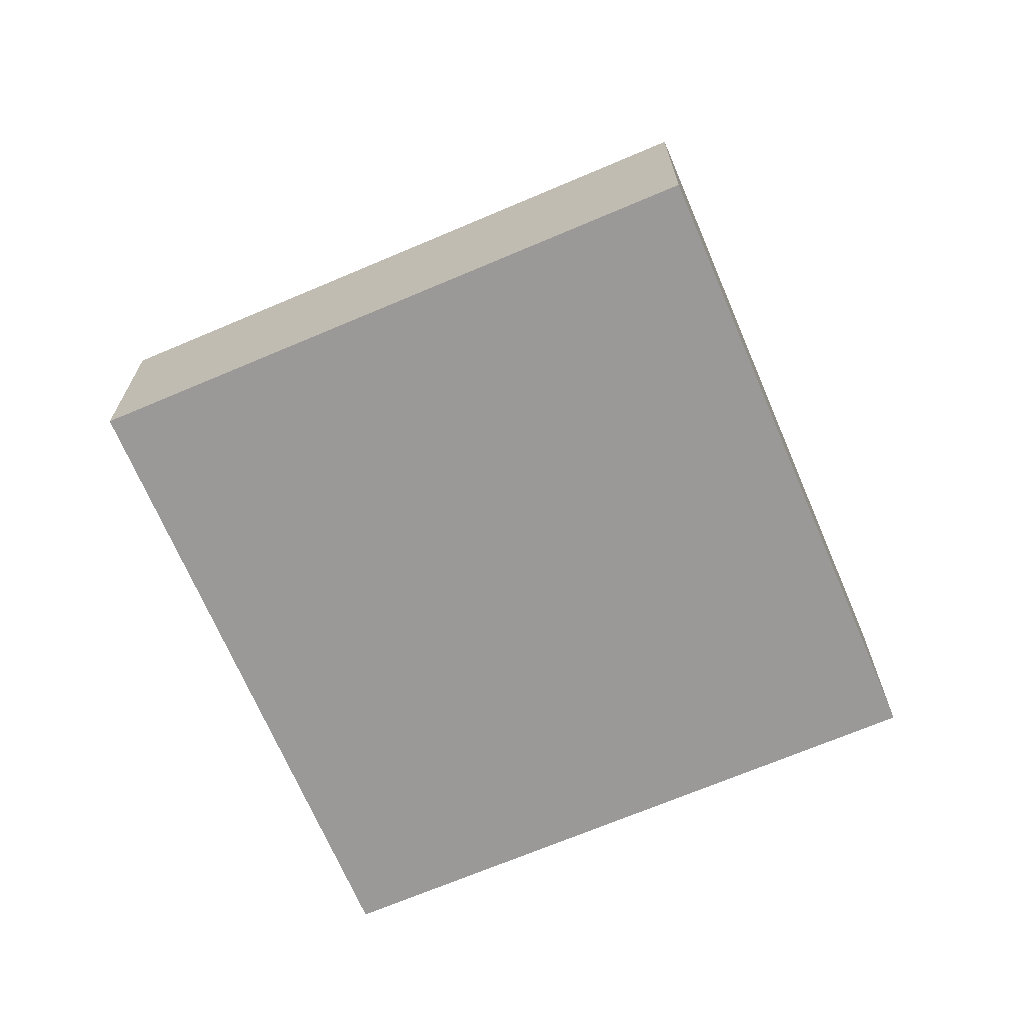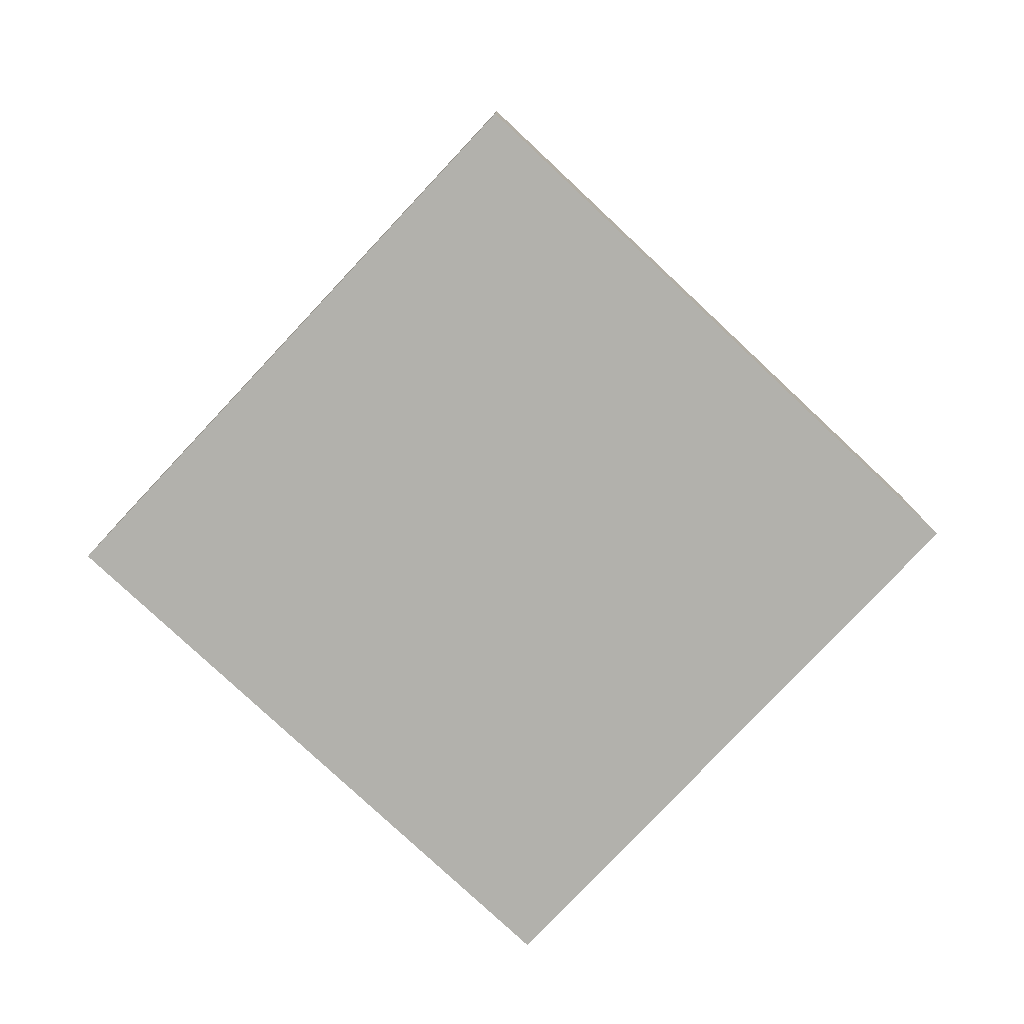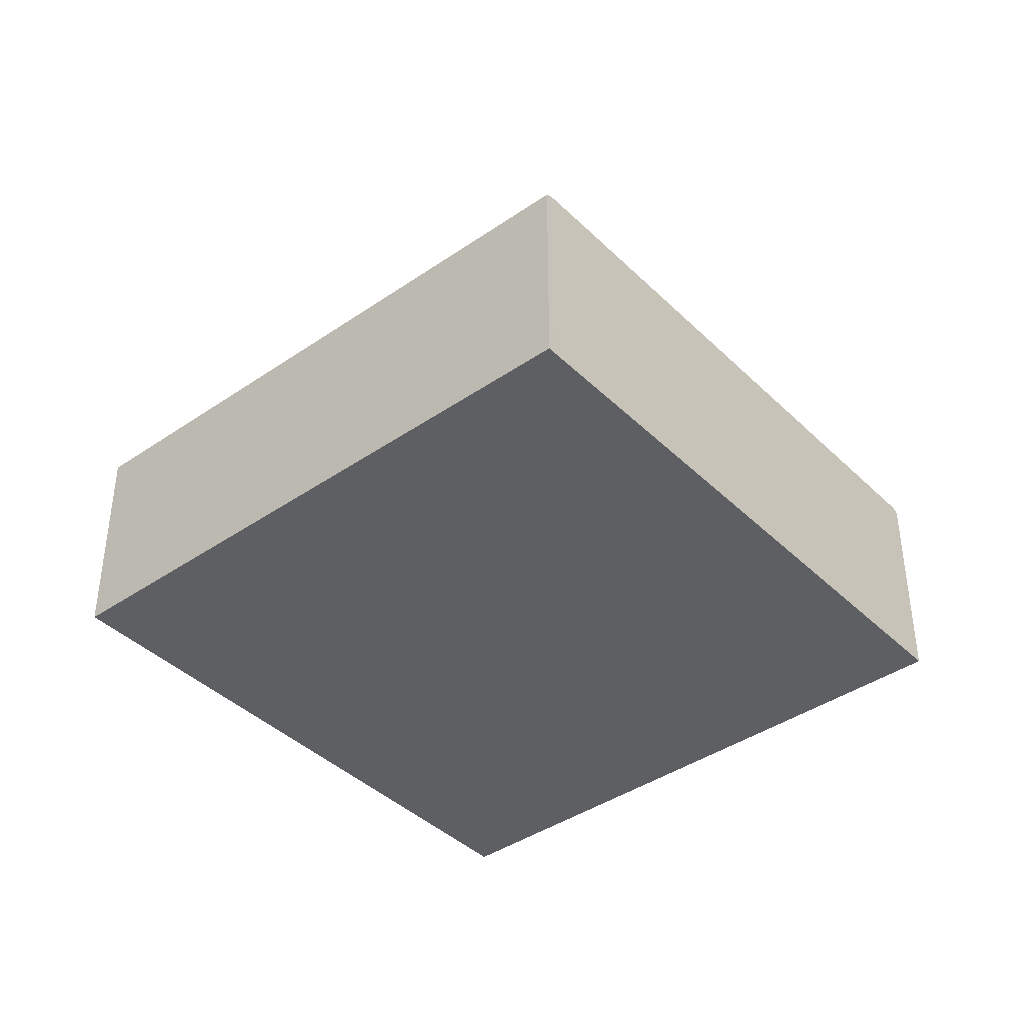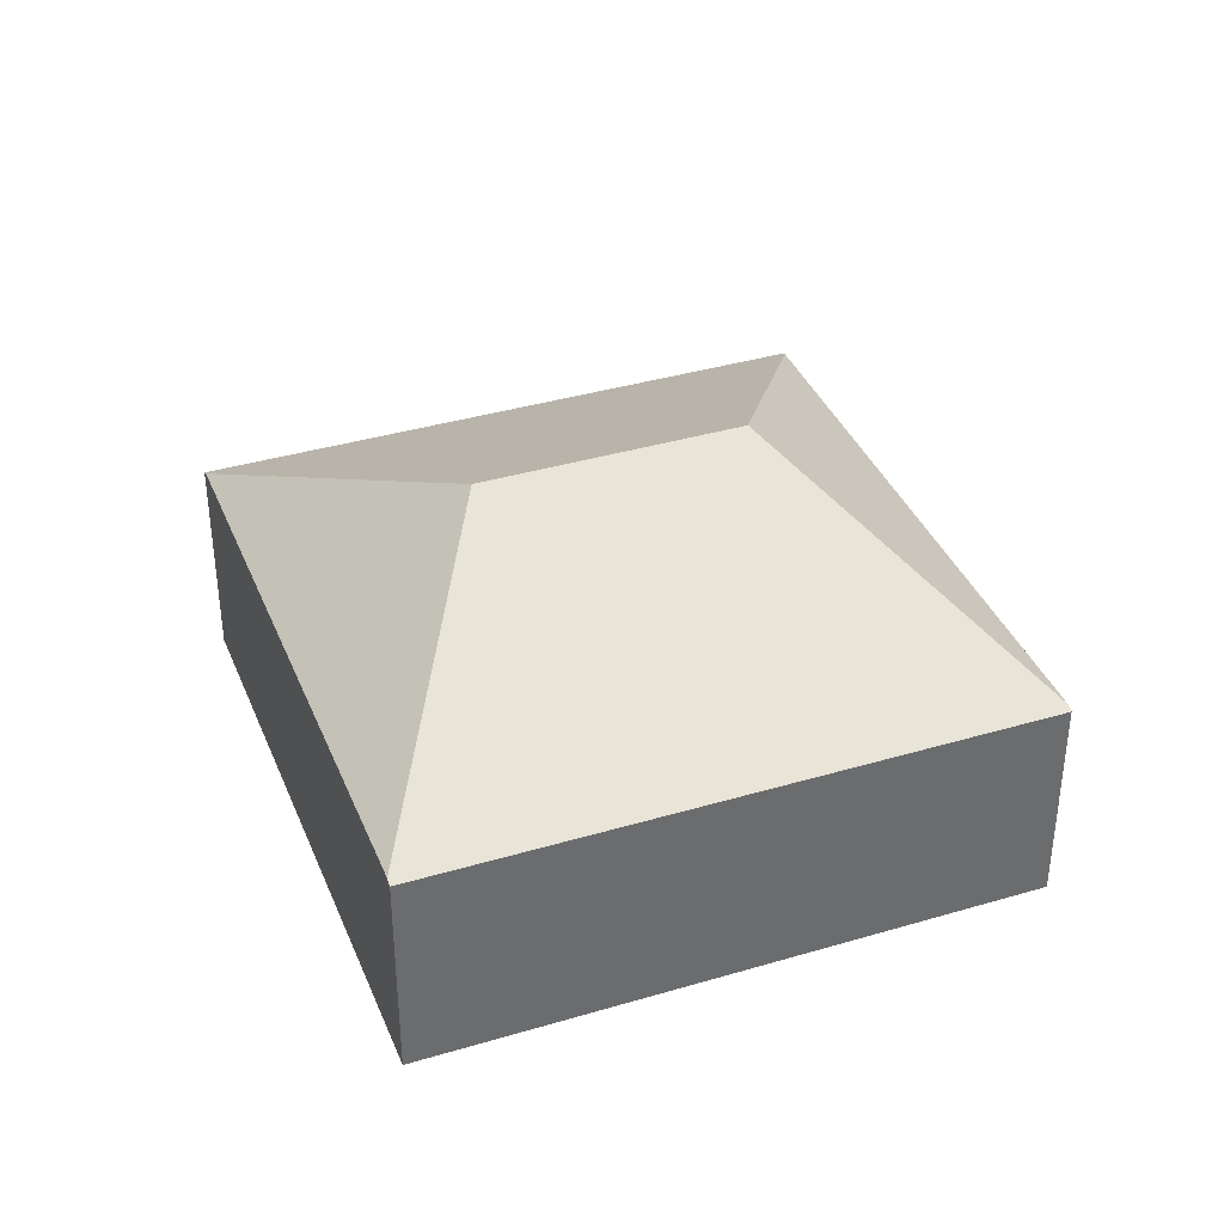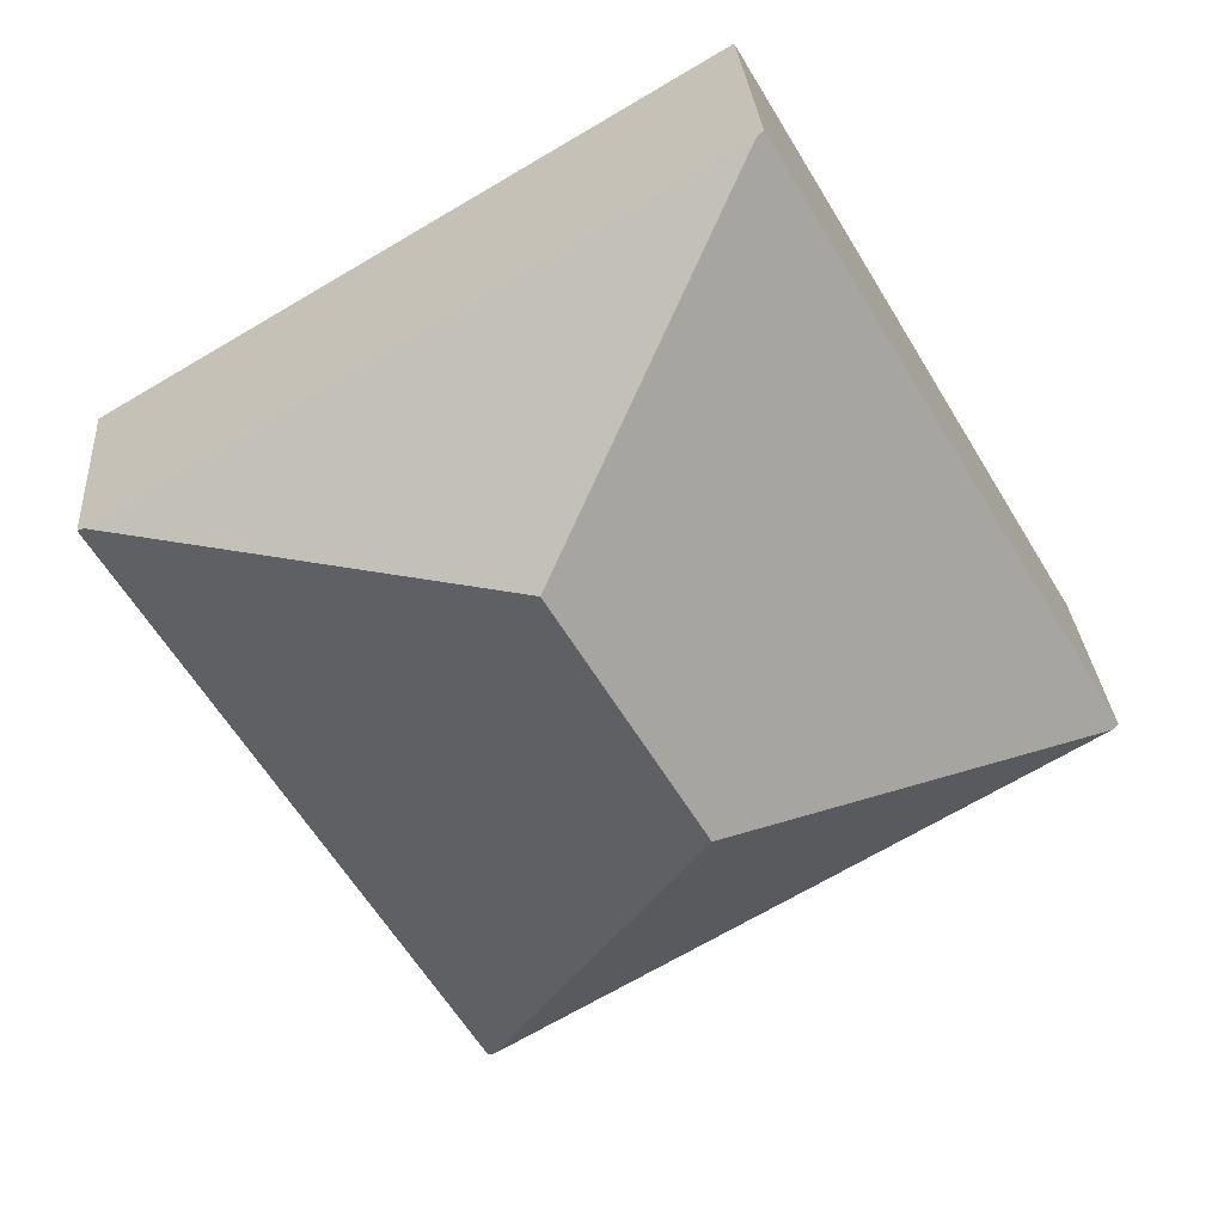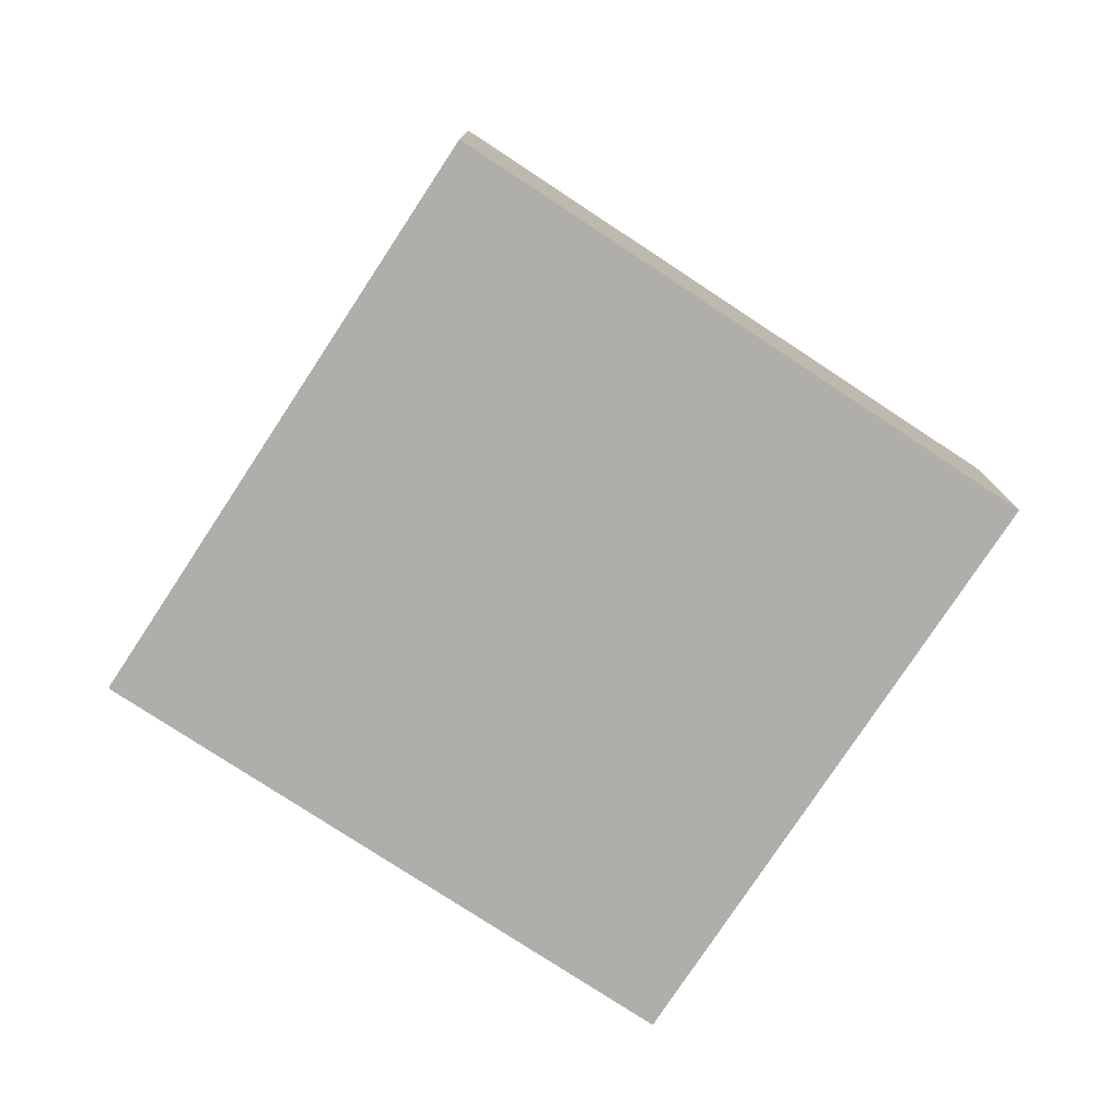
<metadata>
{"format":"obj","ext":"obj","renderer":"f3d","projection":"perspective","resolution":1024,"background":"white","views":[{"elev":-69.0,"azim":143.6,"up":"+Y"},{"elev":-78.9,"azim":167.4,"up":"+Y"},{"elev":-40.4,"azim":160.8,"up":"+Y"},{"elev":37.7,"azim":99.8,"up":"+Y"},{"elev":28.8,"azim":175.9,"up":"+Z"},{"elev":-77.7,"azim":177.2,"up":"+Y"}]}
</metadata>
<code>
v  5.727 2.227 -3.379
v  9.006 2.261 2.322
v  9.068 2.227 2.285
v  5.245 3.78 2.348
v  3.823 3.78 -0.063
v  5.665 2.261 -3.342
v  3.403 2.261 5.627
v  0.062 2.261 -0.037
v  3.341 2.227 5.664
v  0 2.227 1.364e-16
v  0 0 0
v  0.062 2.266e-18 -0.037
v  5.665 2.046e-16 -3.342
v  5.727 2.069e-16 -3.379
v  3.341 -3.468e-16 5.664
v  3.403 -3.446e-16 5.627
v  9.006 -1.422e-16 2.322
v  9.068 -1.399e-16 2.285
g defaultobject
f 1 2 3
f 2 1 4
f 4 1 5
f 5 1 6
f 7 2 4
f 6 8 5
f 9 8 10
f 8 9 5
f 5 9 4
f 4 9 7
f 8 11 10
f 11 8 6
f 11 6 12
f 12 6 13
f 13 6 1
f 13 1 14
f 11 9 10
f 9 11 15
f 15 7 9
f 7 15 2
f 2 15 16
f 2 16 17
f 2 17 3
f 3 17 18
f 18 1 3
f 1 18 14
f 12 15 11
f 15 12 13
f 15 13 16
f 16 13 14
f 16 14 17
f 17 14 18

</code>
